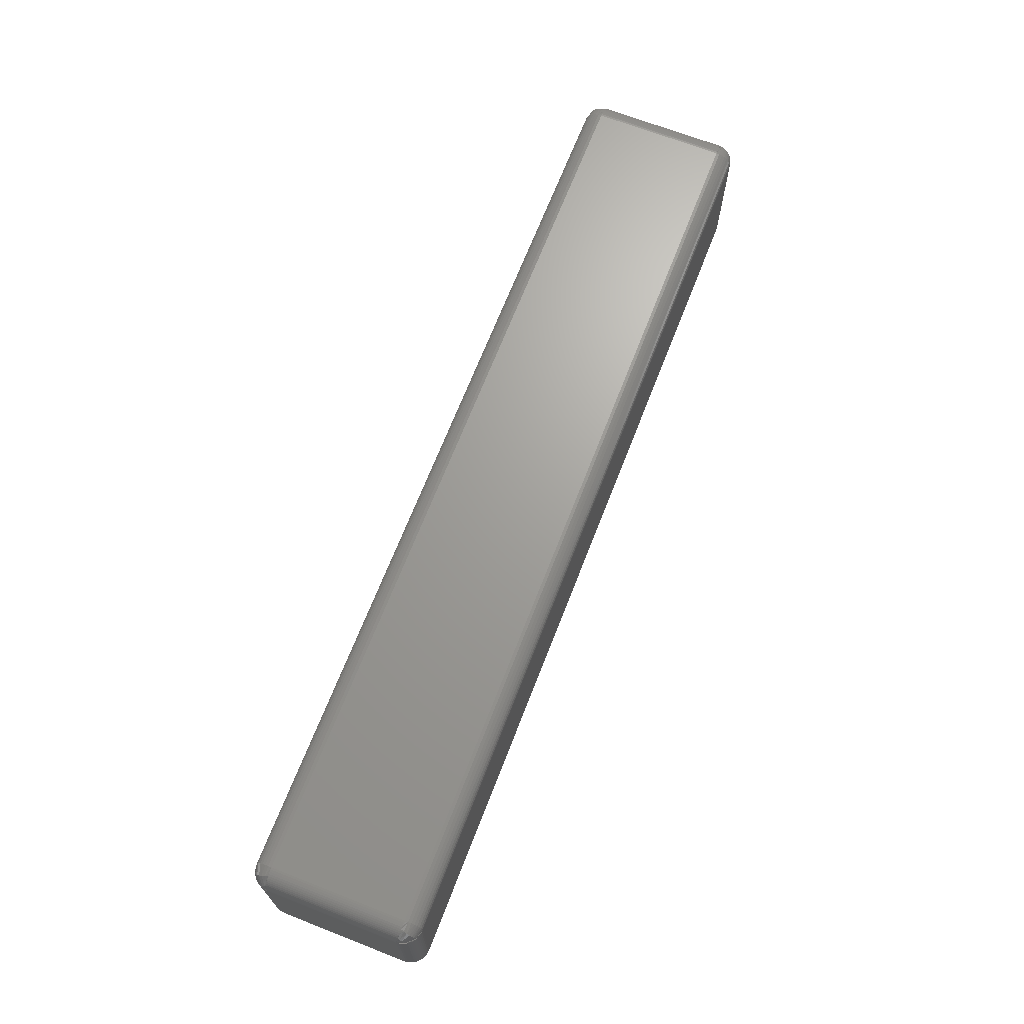
<metadata>
{"format":"stl","ext":"stl","renderer":"f3d","projection":"perspective","resolution":1024,"background":"white","views":[{"elev":68.3,"azim":-68.7,"up":"+Y"}]}
</metadata>
<code>
# stl→obj: 368 verts, 732 faces
v 0.01562 -0.06431 0.0523
v 0.01562 -0.06431 -0.0565
v 0.7344 -0.06431 0.0523
v 0.7344 -0.06431 -0.0565
v 0.01562 -0.06404 0.055
v 0.7344 -0.06404 0.055
v 0.01562 -0.06326 0.05759
v 0.7344 -0.06326 0.05759
v 0.01562 -0.06198 0.05998
v 0.7344 -0.06198 0.05998
v 0.01562 -0.06026 0.06207
v 0.7344 -0.06026 0.06207
v 0.01562 -0.05817 0.06379
v 0.7344 -0.05817 0.06379
v 0.01562 -0.05578 0.06507
v 0.7344 -0.05578 0.06507
v 0.01562 -0.05319 0.06585
v 0.7344 -0.05319 0.06585
v 0.01562 -0.05049 0.06612
v 0.7344 -0.05049 0.06612
v 0.01562 0.05831 0.06612
v 0.7344 0.05831 0.06612
v 0.01562 0.061 0.06585
v 0.7344 0.061 0.06585
v 0.01562 0.06359 0.06507
v 0.7344 0.06359 0.06507
v 0.01562 0.06598 0.06379
v 0.7344 0.06598 0.06379
v 0.01562 0.06808 0.06207
v 0.7344 0.06808 0.06207
v 0.01562 0.06979 0.05998
v 0.7344 0.06979 0.05998
v 0.01562 0.07107 0.05759
v 0.7344 0.07107 0.05759
v 0.01562 0.07186 0.055
v 0.7344 0.07186 0.055
v 0.01562 0.07212 0.0523
v 0.7344 0.07212 0.0523
v 0.01562 0.07212 -0.0565
v 0.7344 0.07212 -0.0565
v 0.01562 0.07186 -0.05919
v 0.7344 0.07186 -0.05919
v 0.01562 0.07107 -0.06178
v 0.7344 0.07107 -0.06178
v 0.01562 0.06979 -0.06417
v 0.7344 0.06979 -0.06417
v 0.01562 0.06808 -0.06627
v 0.7344 0.06808 -0.06627
v 0.01562 0.06598 -0.06798
v 0.7344 0.06598 -0.06798
v 0.01562 0.06359 -0.06926
v 0.7344 0.06359 -0.06926
v 0.01562 0.061 -0.07005
v 0.7344 0.061 -0.07005
v 0.01562 0.05831 -0.07031
v 0.7344 0.05831 -0.07031
v 0.01562 -0.05049 -0.07031
v 0.7344 -0.05049 -0.07031
v 0.01562 -0.05319 -0.07005
v 0.7344 -0.05319 -0.07005
v 0.01562 -0.05578 -0.06926
v 0.7344 -0.05578 -0.06926
v 0.01562 -0.05817 -0.06798
v 0.7344 -0.05817 -0.06798
v 0.01562 -0.06026 -0.06627
v 0.7344 -0.06026 -0.06627
v 0.01562 -0.06198 -0.06417
v 0.7344 -0.06198 -0.06417
v 0.01562 -0.06326 -0.06178
v 0.7344 -0.06326 -0.06178
v 0.01562 -0.06404 -0.05919
v 0.7344 -0.06404 -0.05919
v -8.674e-19 -0.04868 -0.05469
v -6.706e-18 -0.04868 0.05049
v -8.674e-19 0.0565 -0.05469
v -6.706e-18 0.0565 0.05049
v 0.0001236 0.05846 -0.05491
v 0.0001236 0.05846 0.05072
v 0.0004927 0.06039 -0.05514
v 0.0004927 0.06039 0.05094
v 0.001011 0.06203 -0.05533
v 0.001011 0.06203 0.05113
v 0.001706 0.0636 -0.05551
v 0.001706 0.0636 0.05132
v 0.002568 0.06508 -0.05568
v 0.002568 0.06508 0.05149
v 0.003588 0.06646 -0.05584
v 0.003588 0.06646 0.05165
v 0.004753 0.06772 -0.05599
v 0.004753 0.06772 0.05179
v 0.00605 0.06884 -0.05612
v 0.00605 0.06884 0.05192
v 0.007461 0.06982 -0.05623
v 0.007461 0.06982 0.05204
v 0.008973 0.07063 -0.05632
v 0.008973 0.07063 0.05213
v 0.01056 0.07128 -0.0564
v 0.01056 0.07128 0.05221
v 0.01222 0.07175 -0.05645
v 0.01222 0.07175 0.05226
v 0.01391 0.07203 -0.05649
v 0.01391 0.07203 0.05229
v 0.0001236 0.05672 0.05246
v 0.0001236 -0.04891 0.05246
v 0.0004927 0.05695 0.05439
v 0.0004927 -0.04913 0.05439
v 0.001011 0.05714 0.05602
v 0.001011 -0.04932 0.05602
v 0.001706 0.05732 0.05759
v 0.001706 -0.04951 0.05759
v 0.002568 0.05749 0.05908
v 0.002568 -0.04968 0.05908
v 0.003588 0.05765 0.06046
v 0.003588 -0.04984 0.06046
v 0.004753 0.0578 0.06172
v 0.004753 -0.04998 0.06172
v 0.00605 0.05793 0.06284
v 0.00605 -0.05011 0.06284
v 0.007461 0.05804 0.06382
v 0.007461 -0.05023 0.06382
v 0.008973 0.05813 0.06463
v 0.008973 -0.05032 0.06463
v 0.01056 0.05821 0.06528
v 0.01056 -0.0504 0.06528
v 0.01222 0.05826 0.06574
v 0.01222 -0.05045 0.06574
v 0.01391 0.05829 0.06602
v 0.01391 -0.05048 0.06602
v 0.0001236 -0.05065 0.05072
v 0.0001236 -0.05065 -0.05491
v 0.0004927 -0.05258 0.05094
v 0.0004927 -0.05258 -0.05514
v 0.001011 -0.05421 0.05113
v 0.001011 -0.05421 -0.05533
v 0.001706 -0.05578 0.05132
v 0.001706 -0.05578 -0.05551
v 0.002568 -0.05727 0.05149
v 0.002568 -0.05727 -0.05568
v 0.003588 -0.05865 0.05165
v 0.003588 -0.05865 -0.05584
v 0.004753 -0.05991 0.05179
v 0.004753 -0.05991 -0.05599
v 0.00605 -0.06103 0.05192
v 0.00605 -0.06103 -0.05612
v 0.007461 -0.06201 0.05204
v 0.007461 -0.06201 -0.05623
v 0.008973 -0.06282 0.05213
v 0.008973 -0.06282 -0.05632
v 0.01056 -0.06347 0.05221
v 0.01056 -0.06347 -0.0564
v 0.01222 -0.06393 0.05226
v 0.01222 -0.06393 -0.05645
v 0.01391 -0.06421 0.05229
v 0.01391 -0.06421 -0.05649
v 0.0001236 -0.04891 -0.05665
v 0.0001236 0.05672 -0.05665
v 0.0004927 -0.04913 -0.05858
v 0.0004927 0.05695 -0.05858
v 0.001011 -0.04932 -0.06022
v 0.001011 0.05714 -0.06022
v 0.001706 -0.04951 -0.06179
v 0.001706 0.05732 -0.06179
v 0.002568 -0.04968 -0.06327
v 0.002568 0.05749 -0.06327
v 0.003588 -0.04984 -0.06465
v 0.003588 0.05765 -0.06465
v 0.004753 -0.04998 -0.06591
v 0.004753 0.0578 -0.06591
v 0.00605 -0.05011 -0.06703
v 0.00605 0.05793 -0.06703
v 0.007461 -0.05023 -0.06801
v 0.007461 0.05804 -0.06801
v 0.008973 -0.05032 -0.06883
v 0.008973 0.05813 -0.06883
v 0.01056 -0.0504 -0.06947
v 0.01056 0.05821 -0.06947
v 0.01222 -0.05045 -0.06994
v 0.01222 0.05826 -0.06994
v 0.01391 -0.05048 -0.07022
v 0.01391 0.05829 -0.07022
v 0.007239 0.06526 -0.06539
v 0.007537 0.06305 -0.06696
v 0.007239 0.06719 -0.06345
v 0.001624 0.06237 -0.05901
v 0.007537 0.06877 -0.06124
v 0.001624 0.06082 -0.06056
v 0.008123 0.06994 -0.05883
v 0.008123 0.06064 -0.06813
v 0.001941 0.06381 -0.05737
v 0.001941 0.05917 -0.062
v 0.007239 -0.05938 -0.06345
v 0.007537 -0.06096 -0.06124
v 0.007239 -0.05745 -0.06539
v 0.001624 -0.053 -0.06056
v 0.007537 -0.05523 -0.06696
v 0.001624 -0.05456 -0.05901
v 0.008123 -0.05283 -0.06813
v 0.008123 -0.06212 -0.05883
v 0.001941 -0.05136 -0.062
v 0.001941 -0.05599 -0.05737
v 0.007239 -0.05745 0.06119
v 0.007537 -0.05523 0.06277
v 0.007239 -0.05938 0.05926
v 0.001624 -0.05456 0.05481
v 0.007537 -0.06096 0.05704
v 0.001624 -0.053 0.05637
v 0.008123 -0.06212 0.05464
v 0.008123 -0.05283 0.06393
v 0.001941 -0.05599 0.05317
v 0.001941 -0.05136 0.0578
v 0.007239 0.06719 0.05926
v 0.007537 0.06877 0.05704
v 0.007239 0.06526 0.06119
v 0.001624 0.06082 0.05637
v 0.007537 0.06305 0.06277
v 0.001624 0.06237 0.05481
v 0.008123 0.06064 0.06393
v 0.008123 0.06994 0.05464
v 0.001941 0.05917 0.0578
v 0.001941 0.06381 0.05317
v 0.75 -0.04868 -0.05469
v 0.75 0.0565 -0.05469
v 0.75 -0.04868 0.05049
v 0.75 0.0565 0.05049
v 0.7361 0.07203 -0.05649
v 0.7361 0.07203 0.05229
v 0.7378 0.07175 -0.05645
v 0.7378 0.07175 0.05226
v 0.7394 0.07128 -0.0564
v 0.7394 0.07128 0.05221
v 0.741 0.07063 -0.05632
v 0.741 0.07063 0.05213
v 0.7425 0.06982 -0.05623
v 0.7425 0.06982 0.05204
v 0.744 0.06884 -0.05612
v 0.744 0.06884 0.05192
v 0.7452 0.06772 -0.05599
v 0.7452 0.06772 0.05179
v 0.7464 0.06646 -0.05584
v 0.7464 0.06646 0.05165
v 0.7474 0.06508 -0.05568
v 0.7474 0.06508 0.05149
v 0.7483 0.0636 -0.05551
v 0.7483 0.0636 0.05132
v 0.749 0.06203 -0.05533
v 0.749 0.06203 0.05113
v 0.7495 0.06039 -0.05514
v 0.7495 0.06039 0.05094
v 0.7499 0.05846 -0.05491
v 0.7499 0.05846 0.05072
v 0.7361 0.05829 0.06602
v 0.7361 -0.05048 0.06602
v 0.7378 0.05826 0.06574
v 0.7378 -0.05045 0.06574
v 0.7394 0.05821 0.06528
v 0.7394 -0.0504 0.06528
v 0.741 0.05813 0.06463
v 0.741 -0.05032 0.06463
v 0.7425 0.05804 0.06382
v 0.7425 -0.05023 0.06382
v 0.744 0.05793 0.06284
v 0.744 -0.05011 0.06284
v 0.7452 0.0578 0.06172
v 0.7452 -0.04998 0.06172
v 0.7464 0.05765 0.06046
v 0.7464 -0.04984 0.06046
v 0.7474 0.05749 0.05908
v 0.7474 -0.04968 0.05908
v 0.7483 0.05732 0.05759
v 0.7483 -0.04951 0.05759
v 0.749 0.05714 0.05602
v 0.749 -0.04932 0.05602
v 0.7495 0.05695 0.05439
v 0.7495 -0.04913 0.05439
v 0.7499 0.05672 0.05246
v 0.7499 -0.04891 0.05246
v 0.7361 -0.06421 0.05229
v 0.7361 -0.06421 -0.05649
v 0.7378 -0.06393 0.05226
v 0.7378 -0.06393 -0.05645
v 0.7394 -0.06347 0.05221
v 0.7394 -0.06347 -0.0564
v 0.741 -0.06282 0.05213
v 0.741 -0.06282 -0.05632
v 0.7425 -0.06201 0.05204
v 0.7425 -0.06201 -0.05623
v 0.744 -0.06103 0.05192
v 0.744 -0.06103 -0.05612
v 0.7452 -0.05991 0.05179
v 0.7452 -0.05991 -0.05599
v 0.7464 -0.05865 0.05165
v 0.7464 -0.05865 -0.05584
v 0.7474 -0.05727 0.05149
v 0.7474 -0.05727 -0.05568
v 0.7483 -0.05578 0.05132
v 0.7483 -0.05578 -0.05551
v 0.749 -0.05421 0.05113
v 0.749 -0.05421 -0.05533
v 0.7495 -0.05258 0.05094
v 0.7495 -0.05258 -0.05514
v 0.7499 -0.05065 0.05072
v 0.7499 -0.05065 -0.05491
v 0.7361 -0.05048 -0.07022
v 0.7361 0.05829 -0.07022
v 0.7378 -0.05045 -0.06994
v 0.7378 0.05826 -0.06994
v 0.7394 -0.0504 -0.06947
v 0.7394 0.05821 -0.06947
v 0.741 -0.05032 -0.06883
v 0.741 0.05813 -0.06883
v 0.7425 -0.05023 -0.06801
v 0.7425 0.05804 -0.06801
v 0.744 -0.05011 -0.06703
v 0.744 0.05793 -0.06703
v 0.7452 -0.04998 -0.06591
v 0.7452 0.0578 -0.06591
v 0.7464 -0.04984 -0.06465
v 0.7464 0.05765 -0.06465
v 0.7474 -0.04968 -0.06327
v 0.7474 0.05749 -0.06327
v 0.7483 -0.04951 -0.06179
v 0.7483 0.05732 -0.06179
v 0.749 -0.04932 -0.06022
v 0.749 0.05714 -0.06022
v 0.7495 -0.04913 -0.05858
v 0.7495 0.05695 -0.05858
v 0.7499 -0.04891 -0.05665
v 0.7499 0.05672 -0.05665
v 0.7428 0.06719 -0.06345
v 0.7425 0.06877 -0.06124
v 0.7428 0.06526 -0.06539
v 0.7484 0.06082 -0.06056
v 0.7425 0.06305 -0.06696
v 0.7484 0.06237 -0.05901
v 0.7419 0.06064 -0.06813
v 0.7419 0.06994 -0.05883
v 0.7481 0.05917 -0.062
v 0.7481 0.06381 -0.05737
v 0.7428 -0.05745 -0.06539
v 0.7425 -0.05523 -0.06696
v 0.7428 -0.05938 -0.06345
v 0.7484 -0.05456 -0.05901
v 0.7425 -0.06096 -0.06124
v 0.7484 -0.053 -0.06056
v 0.7419 -0.06212 -0.05883
v 0.7419 -0.05283 -0.06813
v 0.7481 -0.05599 -0.05737
v 0.7481 -0.05136 -0.062
v 0.7428 -0.05938 0.05926
v 0.7425 -0.06096 0.05704
v 0.7428 -0.05745 0.06119
v 0.7484 -0.053 0.05637
v 0.7425 -0.05523 0.06277
v 0.7484 -0.05456 0.05481
v 0.7419 -0.05283 0.06393
v 0.7419 -0.06212 0.05464
v 0.7481 -0.05136 0.0578
v 0.7481 -0.05599 0.05317
v 0.7428 0.06526 0.06119
v 0.7425 0.06305 0.06277
v 0.7428 0.06719 0.05926
v 0.7484 0.06237 0.05481
v 0.7425 0.06877 0.05704
v 0.7484 0.06082 0.05637
v 0.7419 0.06994 0.05464
v 0.7419 0.06064 0.06393
v 0.7481 0.06381 0.05317
v 0.7481 0.05917 0.0578
f 1 2 3
f 3 2 4
f 1 3 5
f 5 3 6
f 5 6 7
f 7 6 8
f 7 8 9
f 9 8 10
f 9 10 11
f 11 10 12
f 11 12 13
f 13 12 14
f 13 14 15
f 15 14 16
f 15 16 17
f 17 16 18
f 17 18 19
f 19 18 20
f 21 19 22
f 22 19 20
f 21 22 23
f 23 22 24
f 23 24 25
f 25 24 26
f 25 26 27
f 27 26 28
f 27 28 29
f 29 28 30
f 29 30 31
f 31 30 32
f 31 32 33
f 33 32 34
f 33 34 35
f 35 34 36
f 35 36 37
f 37 36 38
f 39 37 40
f 40 37 38
f 39 40 41
f 41 40 42
f 41 42 43
f 43 42 44
f 43 44 45
f 45 44 46
f 45 46 47
f 47 46 48
f 47 48 49
f 49 48 50
f 49 50 51
f 51 50 52
f 51 52 53
f 53 52 54
f 53 54 55
f 55 54 56
f 57 55 58
f 58 55 56
f 57 58 59
f 59 58 60
f 59 60 61
f 61 60 62
f 61 62 63
f 63 62 64
f 63 64 65
f 65 64 66
f 65 66 67
f 67 66 68
f 67 68 69
f 69 68 70
f 69 70 71
f 71 70 72
f 71 72 2
f 2 72 4
f 73 74 75
f 75 74 76
f 75 76 77
f 77 76 78
f 77 78 79
f 79 78 80
f 79 80 81
f 81 80 82
f 81 82 83
f 83 82 84
f 83 84 85
f 85 84 86
f 85 86 87
f 87 86 88
f 87 88 89
f 89 88 90
f 89 90 91
f 91 90 92
f 91 92 93
f 93 92 94
f 93 94 95
f 95 94 96
f 95 96 97
f 97 96 98
f 97 98 99
f 99 98 100
f 99 100 101
f 101 100 102
f 101 102 39
f 39 102 37
f 76 74 103
f 103 74 104
f 103 104 105
f 105 104 106
f 105 106 107
f 107 106 108
f 107 108 109
f 109 108 110
f 109 110 111
f 111 110 112
f 111 112 113
f 113 112 114
f 113 114 115
f 115 114 116
f 115 116 117
f 117 116 118
f 117 118 119
f 119 118 120
f 119 120 121
f 121 120 122
f 121 122 123
f 123 122 124
f 123 124 125
f 125 124 126
f 125 126 127
f 127 126 128
f 127 128 21
f 21 128 19
f 74 73 129
f 129 73 130
f 129 130 131
f 131 130 132
f 131 132 133
f 133 132 134
f 133 134 135
f 135 134 136
f 135 136 137
f 137 136 138
f 137 138 139
f 139 138 140
f 139 140 141
f 141 140 142
f 141 142 143
f 143 142 144
f 143 144 145
f 145 144 146
f 145 146 147
f 147 146 148
f 147 148 149
f 149 148 150
f 149 150 151
f 151 150 152
f 151 152 153
f 153 152 154
f 153 154 1
f 1 154 2
f 73 75 155
f 155 75 156
f 155 156 157
f 157 156 158
f 157 158 159
f 159 158 160
f 159 160 161
f 161 160 162
f 161 162 163
f 163 162 164
f 163 164 165
f 165 164 166
f 165 166 167
f 167 166 168
f 167 168 169
f 169 168 170
f 169 170 171
f 171 170 172
f 171 172 173
f 173 172 174
f 173 174 175
f 175 174 176
f 175 176 177
f 177 176 178
f 177 178 179
f 179 178 180
f 179 180 57
f 57 180 55
f 49 181 47
f 182 181 49
f 51 182 49
f 183 184 185
f 186 181 182
f 187 95 97
f 187 97 99
f 187 99 101
f 187 101 39
f 187 39 41
f 53 55 180
f 53 180 178
f 53 178 176
f 53 176 174
f 53 174 188
f 53 188 182
f 53 182 51
f 75 77 79
f 75 79 81
f 75 81 83
f 75 83 85
f 75 85 189
f 75 189 184
f 75 184 186
f 75 186 190
f 75 190 156
f 190 186 182
f 190 182 188
f 190 188 164
f 190 164 162
f 190 162 160
f 190 160 158
f 190 158 156
f 189 85 87
f 189 87 89
f 189 89 91
f 189 91 93
f 189 93 95
f 189 95 187
f 189 187 185
f 189 185 184
f 188 174 172
f 188 172 170
f 188 170 168
f 188 168 166
f 188 166 164
f 47 183 45
f 45 183 185
f 45 185 43
f 43 185 187
f 43 187 41
f 47 181 183
f 183 181 186
f 183 186 184
f 67 191 65
f 192 191 67
f 69 192 67
f 193 194 195
f 196 191 192
f 197 173 175
f 197 175 177
f 197 177 179
f 197 179 57
f 197 57 59
f 71 2 154
f 71 154 152
f 71 152 150
f 71 150 148
f 71 148 198
f 71 198 192
f 71 192 69
f 73 155 157
f 73 157 159
f 73 159 161
f 73 161 163
f 73 163 199
f 73 199 194
f 73 194 196
f 73 196 200
f 73 200 130
f 200 196 192
f 200 192 198
f 200 198 138
f 200 138 136
f 200 136 134
f 200 134 132
f 200 132 130
f 199 163 165
f 199 165 167
f 199 167 169
f 199 169 171
f 199 171 173
f 199 173 197
f 199 197 195
f 199 195 194
f 198 148 146
f 198 146 144
f 198 144 142
f 198 142 140
f 198 140 138
f 65 193 63
f 63 193 195
f 63 195 61
f 61 195 197
f 61 197 59
f 65 191 193
f 193 191 196
f 193 196 194
f 13 201 11
f 202 201 13
f 15 202 13
f 203 204 205
f 206 201 202
f 207 147 149
f 207 149 151
f 207 151 153
f 207 153 1
f 207 1 5
f 17 19 128
f 17 128 126
f 17 126 124
f 17 124 122
f 17 122 208
f 17 208 202
f 17 202 15
f 74 129 131
f 74 131 133
f 74 133 135
f 74 135 137
f 74 137 209
f 74 209 204
f 74 204 206
f 74 206 210
f 74 210 104
f 210 206 202
f 210 202 208
f 210 208 112
f 210 112 110
f 210 110 108
f 210 108 106
f 210 106 104
f 209 137 139
f 209 139 141
f 209 141 143
f 209 143 145
f 209 145 147
f 209 147 207
f 209 207 205
f 209 205 204
f 208 122 120
f 208 120 118
f 208 118 116
f 208 116 114
f 208 114 112
f 11 203 9
f 9 203 205
f 9 205 7
f 7 205 207
f 7 207 5
f 11 201 203
f 203 201 206
f 203 206 204
f 31 211 29
f 212 211 31
f 33 212 31
f 213 214 215
f 216 211 212
f 217 121 123
f 217 123 125
f 217 125 127
f 217 127 21
f 217 21 23
f 35 37 102
f 35 102 100
f 35 100 98
f 35 98 96
f 35 96 218
f 35 218 212
f 35 212 33
f 76 103 105
f 76 105 107
f 76 107 109
f 76 109 111
f 76 111 219
f 76 219 214
f 76 214 216
f 76 216 220
f 76 220 78
f 220 216 212
f 220 212 218
f 220 218 86
f 220 86 84
f 220 84 82
f 220 82 80
f 220 80 78
f 219 111 113
f 219 113 115
f 219 115 117
f 219 117 119
f 219 119 121
f 219 121 217
f 219 217 215
f 219 215 214
f 218 96 94
f 218 94 92
f 218 92 90
f 218 90 88
f 218 88 86
f 29 213 27
f 27 213 215
f 27 215 25
f 25 215 217
f 25 217 23
f 29 211 213
f 213 211 216
f 213 216 214
f 221 222 223
f 223 222 224
f 40 38 225
f 225 38 226
f 225 226 227
f 227 226 228
f 227 228 229
f 229 228 230
f 229 230 231
f 231 230 232
f 231 232 233
f 233 232 234
f 233 234 235
f 235 234 236
f 235 236 237
f 237 236 238
f 237 238 239
f 239 238 240
f 239 240 241
f 241 240 242
f 241 242 243
f 243 242 244
f 243 244 245
f 245 244 246
f 245 246 247
f 247 246 248
f 247 248 249
f 249 248 250
f 249 250 222
f 222 250 224
f 22 20 251
f 251 20 252
f 251 252 253
f 253 252 254
f 253 254 255
f 255 254 256
f 255 256 257
f 257 256 258
f 257 258 259
f 259 258 260
f 259 260 261
f 261 260 262
f 261 262 263
f 263 262 264
f 263 264 265
f 265 264 266
f 265 266 267
f 267 266 268
f 267 268 269
f 269 268 270
f 269 270 271
f 271 270 272
f 271 272 273
f 273 272 274
f 273 274 275
f 275 274 276
f 275 276 224
f 224 276 223
f 3 4 277
f 277 4 278
f 277 278 279
f 279 278 280
f 279 280 281
f 281 280 282
f 281 282 283
f 283 282 284
f 283 284 285
f 285 284 286
f 285 286 287
f 287 286 288
f 287 288 289
f 289 288 290
f 289 290 291
f 291 290 292
f 291 292 293
f 293 292 294
f 293 294 295
f 295 294 296
f 295 296 297
f 297 296 298
f 297 298 299
f 299 298 300
f 299 300 301
f 301 300 302
f 301 302 223
f 223 302 221
f 58 56 303
f 303 56 304
f 303 304 305
f 305 304 306
f 305 306 307
f 307 306 308
f 307 308 309
f 309 308 310
f 309 310 311
f 311 310 312
f 311 312 313
f 313 312 314
f 313 314 315
f 315 314 316
f 315 316 317
f 317 316 318
f 317 318 319
f 319 318 320
f 319 320 321
f 321 320 322
f 321 322 323
f 323 322 324
f 323 324 325
f 325 324 326
f 325 326 327
f 327 326 328
f 327 328 221
f 221 328 222
f 46 329 48
f 330 329 46
f 44 330 46
f 331 332 333
f 334 329 330
f 335 310 308
f 335 308 306
f 335 306 304
f 335 304 56
f 335 56 54
f 42 40 225
f 42 225 227
f 42 227 229
f 42 229 231
f 42 231 336
f 42 336 330
f 42 330 44
f 222 328 326
f 222 326 324
f 222 324 322
f 222 322 320
f 222 320 337
f 222 337 332
f 222 332 334
f 222 334 338
f 222 338 249
f 338 334 330
f 338 330 336
f 338 336 241
f 338 241 243
f 338 243 245
f 338 245 247
f 338 247 249
f 337 320 318
f 337 318 316
f 337 316 314
f 337 314 312
f 337 312 310
f 337 310 335
f 337 335 333
f 337 333 332
f 336 231 233
f 336 233 235
f 336 235 237
f 336 237 239
f 336 239 241
f 48 331 50
f 50 331 333
f 50 333 52
f 52 333 335
f 52 335 54
f 48 329 331
f 331 329 334
f 331 334 332
f 64 339 66
f 340 339 64
f 62 340 64
f 341 342 343
f 344 339 340
f 345 284 282
f 345 282 280
f 345 280 278
f 345 278 4
f 345 4 72
f 60 58 303
f 60 303 305
f 60 305 307
f 60 307 309
f 60 309 346
f 60 346 340
f 60 340 62
f 221 302 300
f 221 300 298
f 221 298 296
f 221 296 294
f 221 294 347
f 221 347 342
f 221 342 344
f 221 344 348
f 221 348 327
f 348 344 340
f 348 340 346
f 348 346 319
f 348 319 321
f 348 321 323
f 348 323 325
f 348 325 327
f 347 294 292
f 347 292 290
f 347 290 288
f 347 288 286
f 347 286 284
f 347 284 345
f 347 345 343
f 347 343 342
f 346 309 311
f 346 311 313
f 346 313 315
f 346 315 317
f 346 317 319
f 66 341 68
f 68 341 343
f 68 343 70
f 70 343 345
f 70 345 72
f 66 339 341
f 341 339 344
f 341 344 342
f 10 349 12
f 350 349 10
f 8 350 10
f 351 352 353
f 354 349 350
f 355 258 256
f 355 256 254
f 355 254 252
f 355 252 20
f 355 20 18
f 6 3 277
f 6 277 279
f 6 279 281
f 6 281 283
f 6 283 356
f 6 356 350
f 6 350 8
f 223 276 274
f 223 274 272
f 223 272 270
f 223 270 268
f 223 268 357
f 223 357 352
f 223 352 354
f 223 354 358
f 223 358 301
f 358 354 350
f 358 350 356
f 358 356 293
f 358 293 295
f 358 295 297
f 358 297 299
f 358 299 301
f 357 268 266
f 357 266 264
f 357 264 262
f 357 262 260
f 357 260 258
f 357 258 355
f 357 355 353
f 357 353 352
f 356 283 285
f 356 285 287
f 356 287 289
f 356 289 291
f 356 291 293
f 12 351 14
f 14 351 353
f 14 353 16
f 16 353 355
f 16 355 18
f 12 349 351
f 351 349 354
f 351 354 352
f 28 359 30
f 360 359 28
f 26 360 28
f 361 362 363
f 364 359 360
f 365 232 230
f 365 230 228
f 365 228 226
f 365 226 38
f 365 38 36
f 24 22 251
f 24 251 253
f 24 253 255
f 24 255 257
f 24 257 366
f 24 366 360
f 24 360 26
f 224 250 248
f 224 248 246
f 224 246 244
f 224 244 242
f 224 242 367
f 224 367 362
f 224 362 364
f 224 364 368
f 224 368 275
f 368 364 360
f 368 360 366
f 368 366 267
f 368 267 269
f 368 269 271
f 368 271 273
f 368 273 275
f 367 242 240
f 367 240 238
f 367 238 236
f 367 236 234
f 367 234 232
f 367 232 365
f 367 365 363
f 367 363 362
f 366 257 259
f 366 259 261
f 366 261 263
f 366 263 265
f 366 265 267
f 30 361 32
f 32 361 363
f 32 363 34
f 34 363 365
f 34 365 36
f 30 359 361
f 361 359 364
f 361 364 362

</code>
